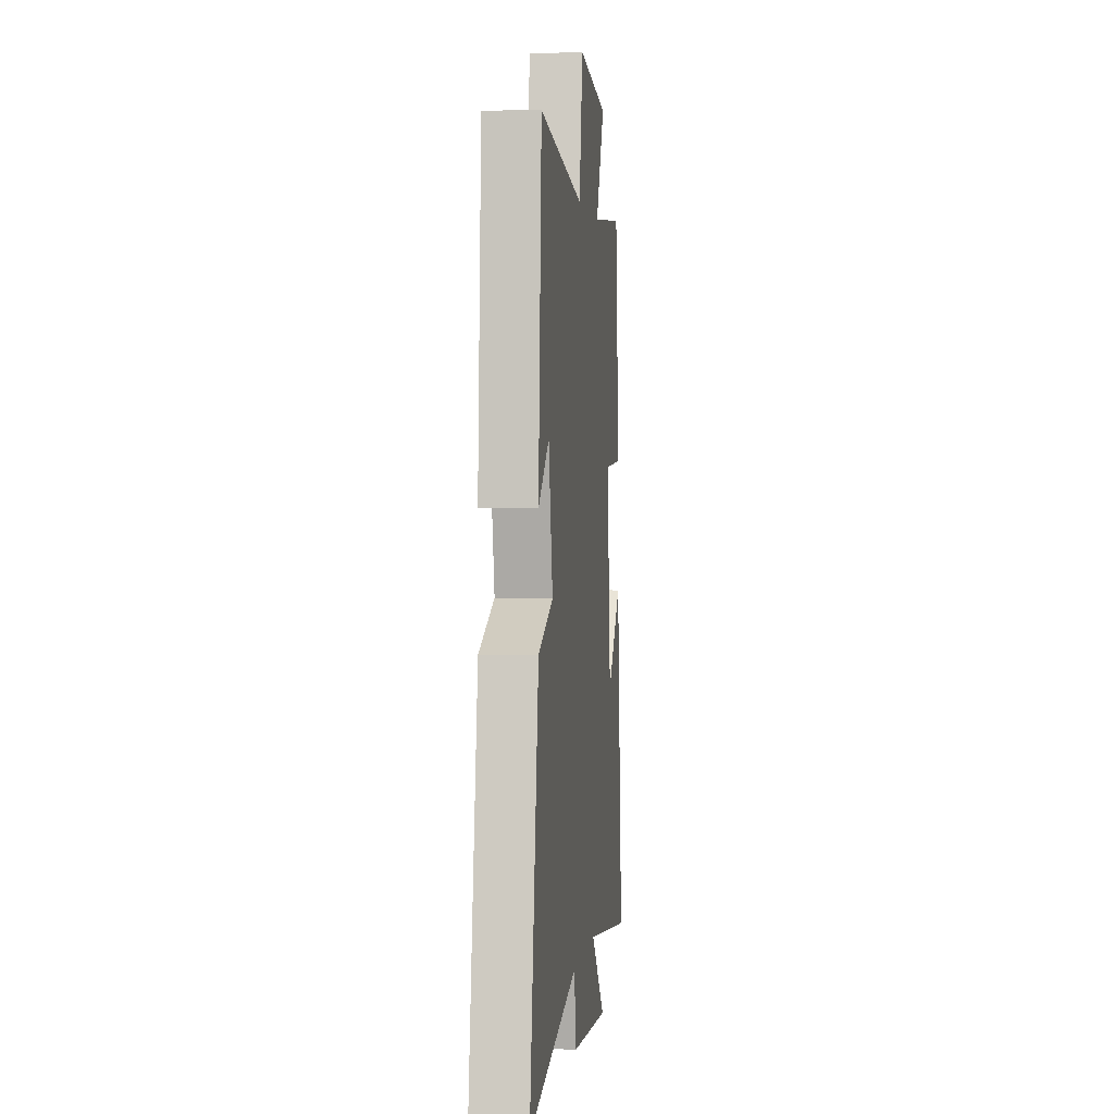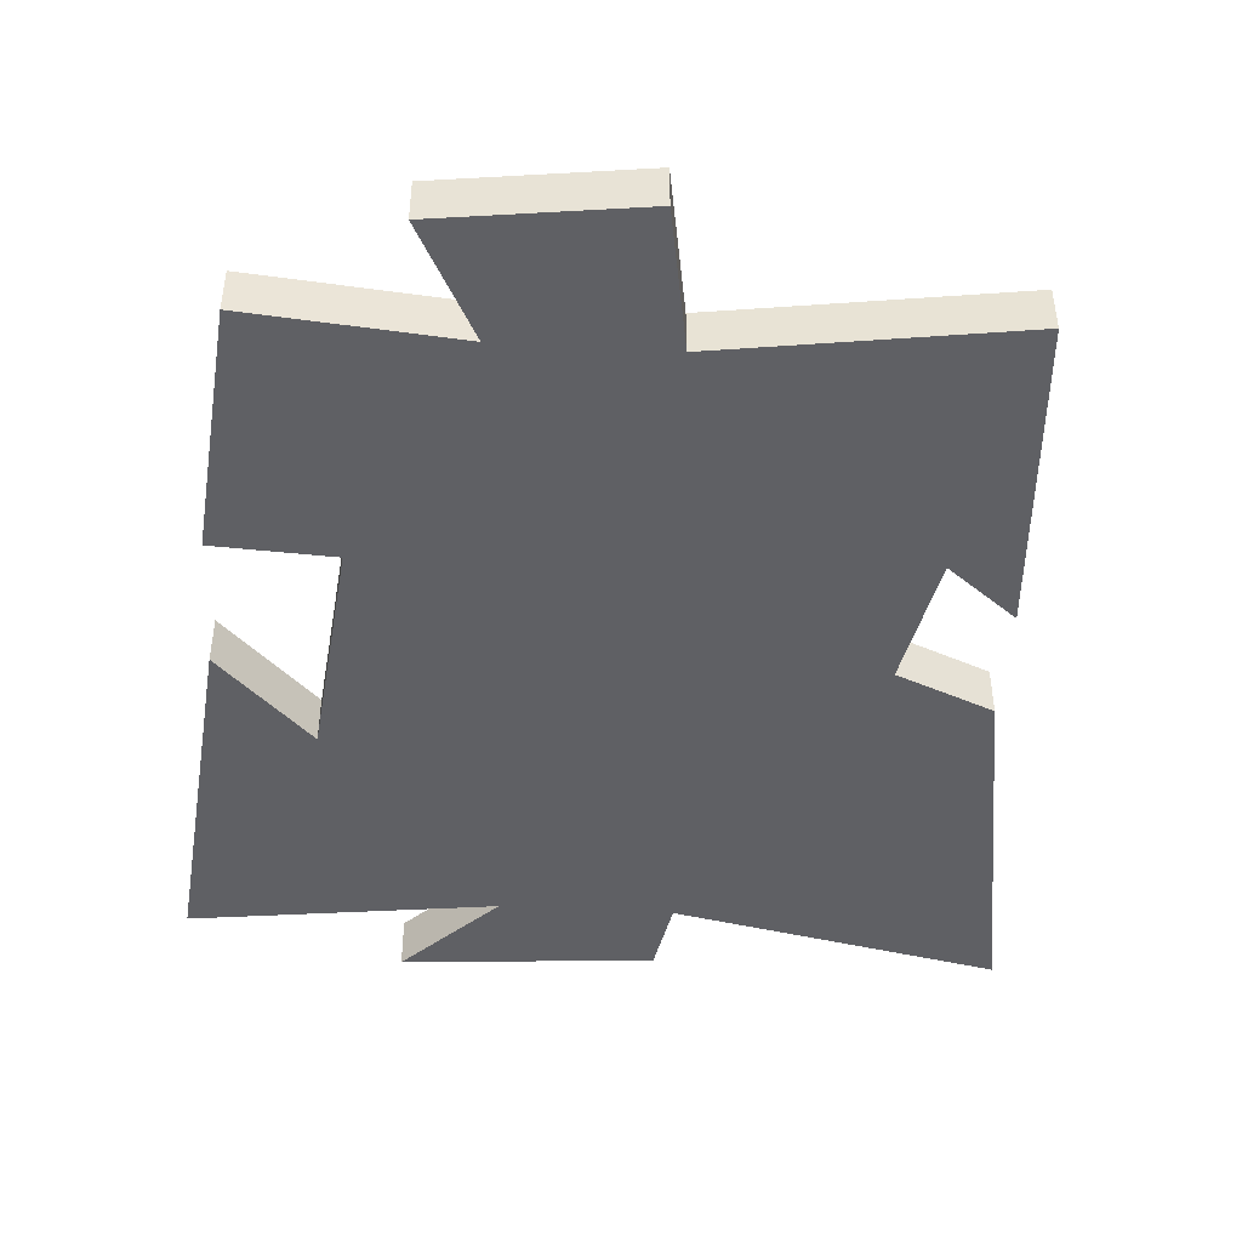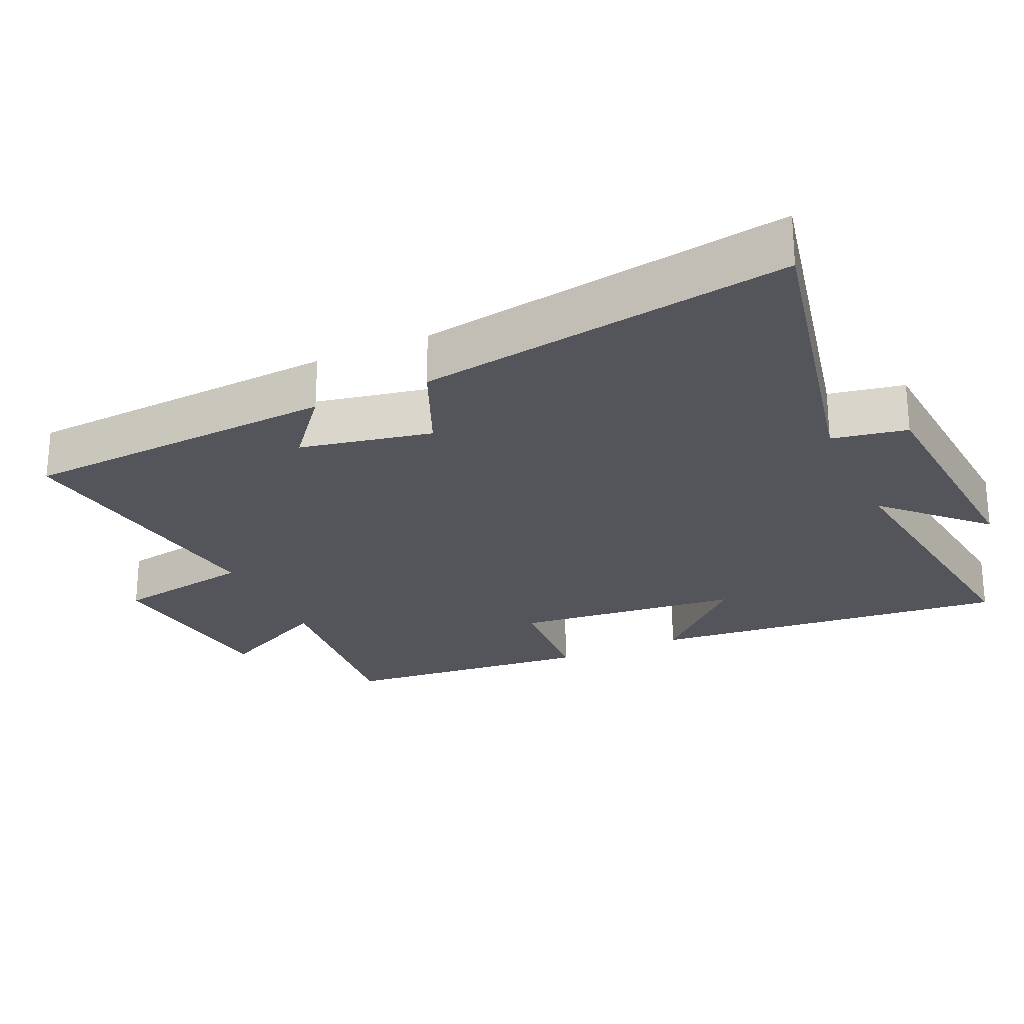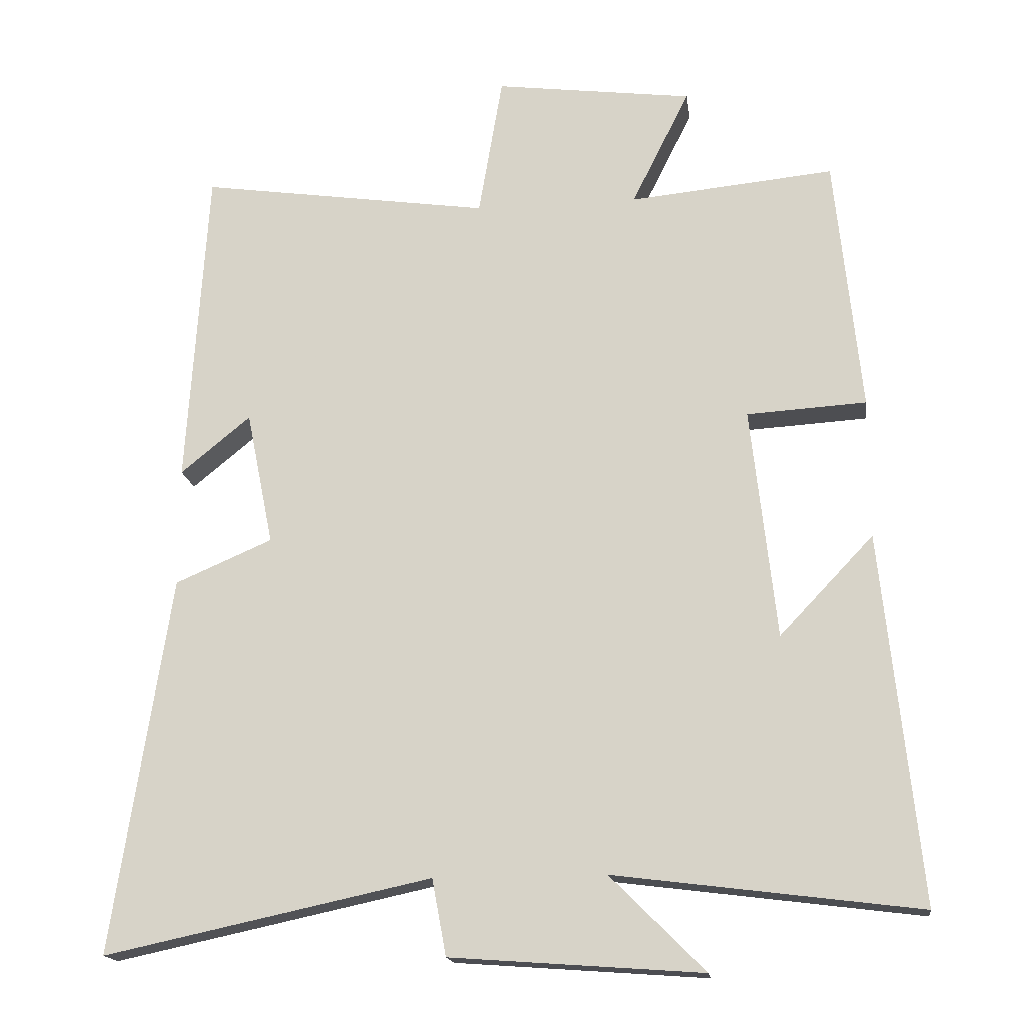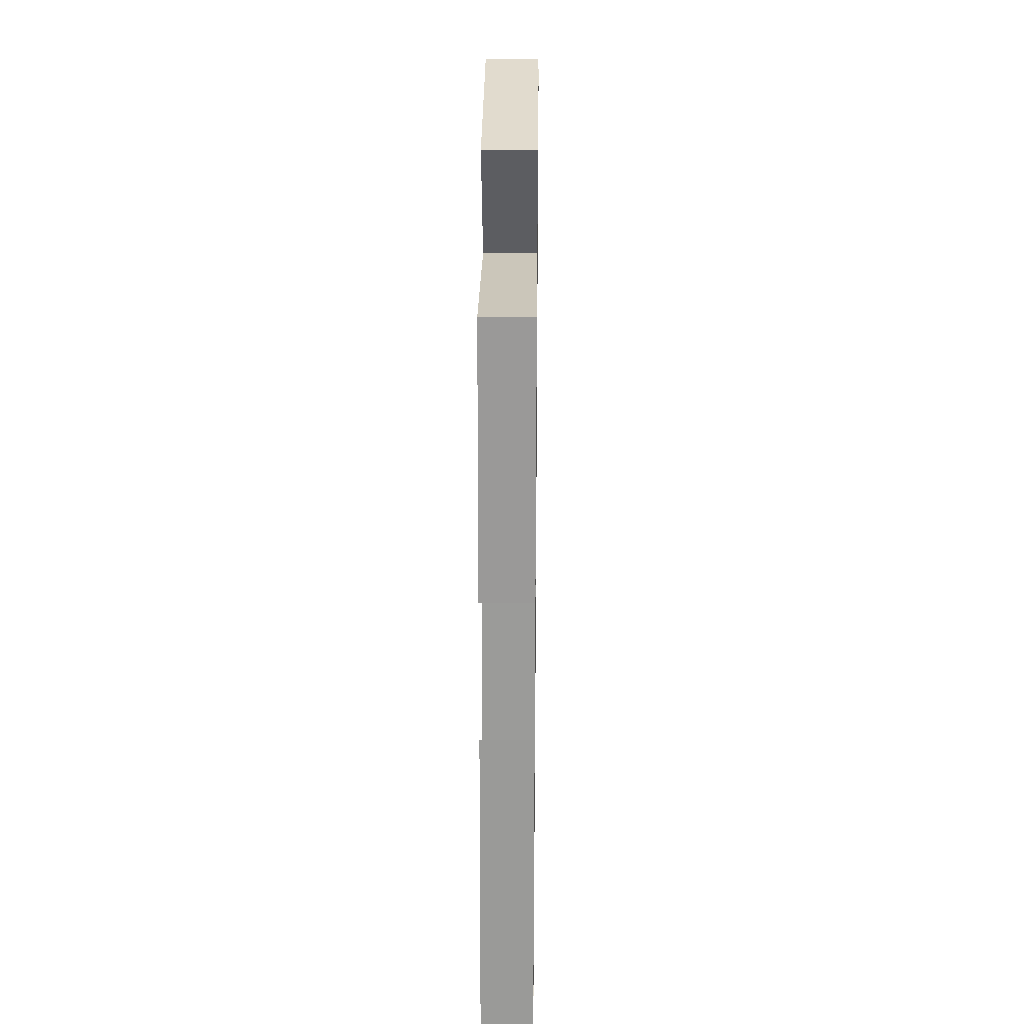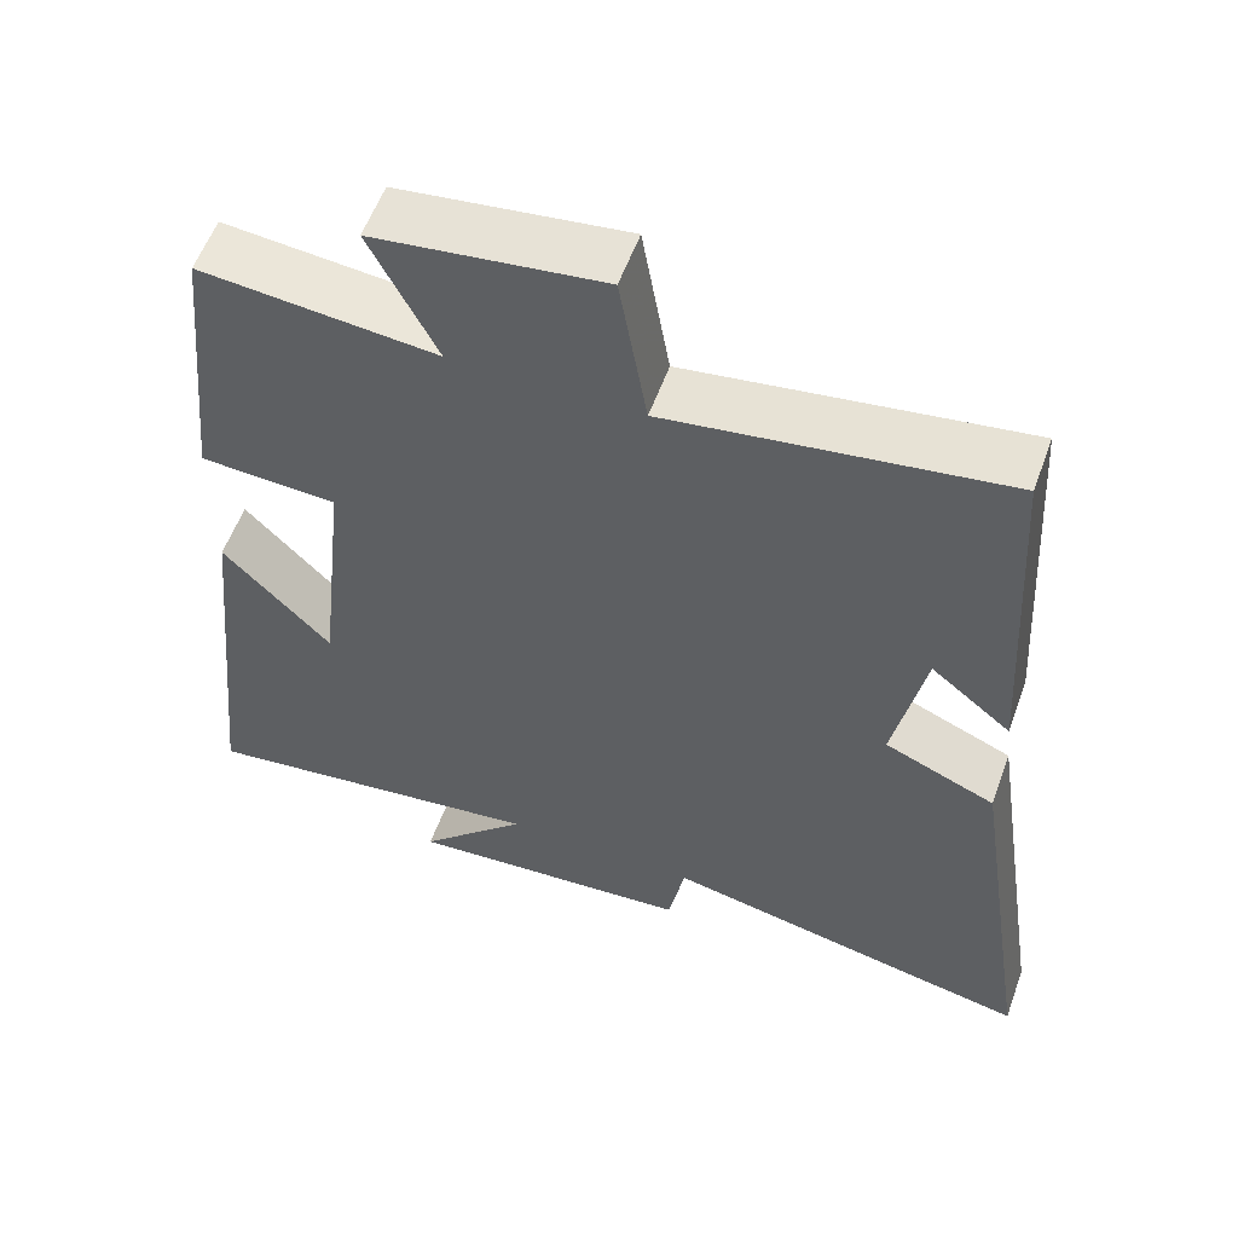
<metadata>
{"format":"obj","ext":"obj","renderer":"f3d","projection":"perspective","resolution":1024,"background":"white","views":[{"elev":1.7,"azim":96.6,"up":"+Z"},{"elev":-45.0,"azim":-3.6,"up":"+Y"},{"elev":-24.9,"azim":114.5,"up":"+Y"},{"elev":-17.0,"azim":-172.4,"up":"+Z"},{"elev":26.6,"azim":-89.3,"up":"+Z"},{"elev":57.0,"azim":19.9,"up":"+Z"}]}
</metadata>
<code>
v -0.554 0.07 -0.555
v -0.5 0.07 -0.033
v -0.367 0.07 -0.173
v -0.331 0.07 0.155
v -0.5 0.07 0.165
v -0.463 0.07 0.528
v -0.173 0.07 0.5
v -0.255 0.07 0.664
v 0.025 0.07 0.7
v 0.059 0.07 0.5
v 0.471 0.07 0.56
v 0.5 0.07 0.103
v 0.401 0.07 0.184
v 0.363 0.07 -0.006
v 0.5 0.07 -0.065
v 0.582 0.07 -0.599
v 0.12 0.07 -0.5
v 0.1 0.07 -0.608
v -0.256 0.07 -0.634
v -0.122 0.07 -0.5
v -0.554 0 -0.555
v -0.5 0 -0.033
v -0.367 0 -0.173
v -0.331 0 0.155
v -0.5 0 0.165
v -0.463 0 0.528
v -0.173 0 0.5
v -0.255 0 0.664
v 0.025 0 0.7
v 0.059 0 0.5
v 0.471 0 0.56
v 0.5 0 0.103
v 0.401 0 0.184
v 0.363 0 -0.006
v 0.5 0 -0.065
v 0.582 0 -0.599
v 0.12 0 -0.5
v 0.1 0 -0.608
v -0.256 0 -0.634
v -0.122 0 -0.5
f 17 18 19 20
f 14 15 16 17
f 13 14 17 20
f 10 11 12 13
f 10 13 20 1
f 7 8 9 10
f 4 5 6 7
f 3 4 7 10
f 1 2 3
f 1 3 10
f 40 39 38 37
f 37 36 35 34
f 40 37 34 33
f 33 32 31 30
f 21 40 33 30
f 30 29 28 27
f 27 26 25 24
f 30 27 24 23
f 23 22 21
f 30 23 21
f 1 21 22 2
f 2 22 23 3
f 3 23 24 4
f 4 24 25 5
f 5 25 26 6
f 6 26 27 7
f 7 27 28 8
f 8 28 29 9
f 9 29 30 10
f 10 30 31 11
f 11 31 32 12
f 12 32 33 13
f 13 33 34 14
f 14 34 35 15
f 15 35 36 16
f 16 36 37 17
f 17 37 38 18
f 18 38 39 19
f 19 39 40 20
f 20 40 21 1

</code>
